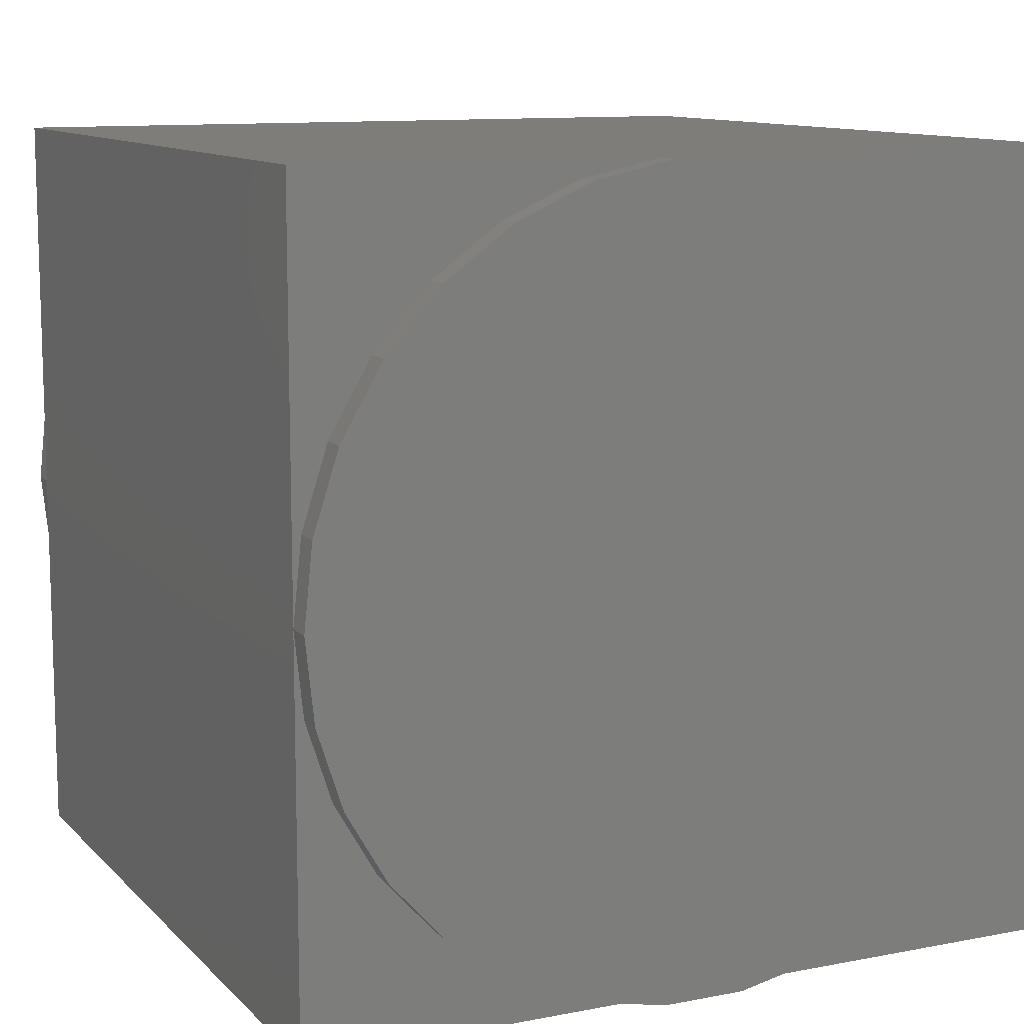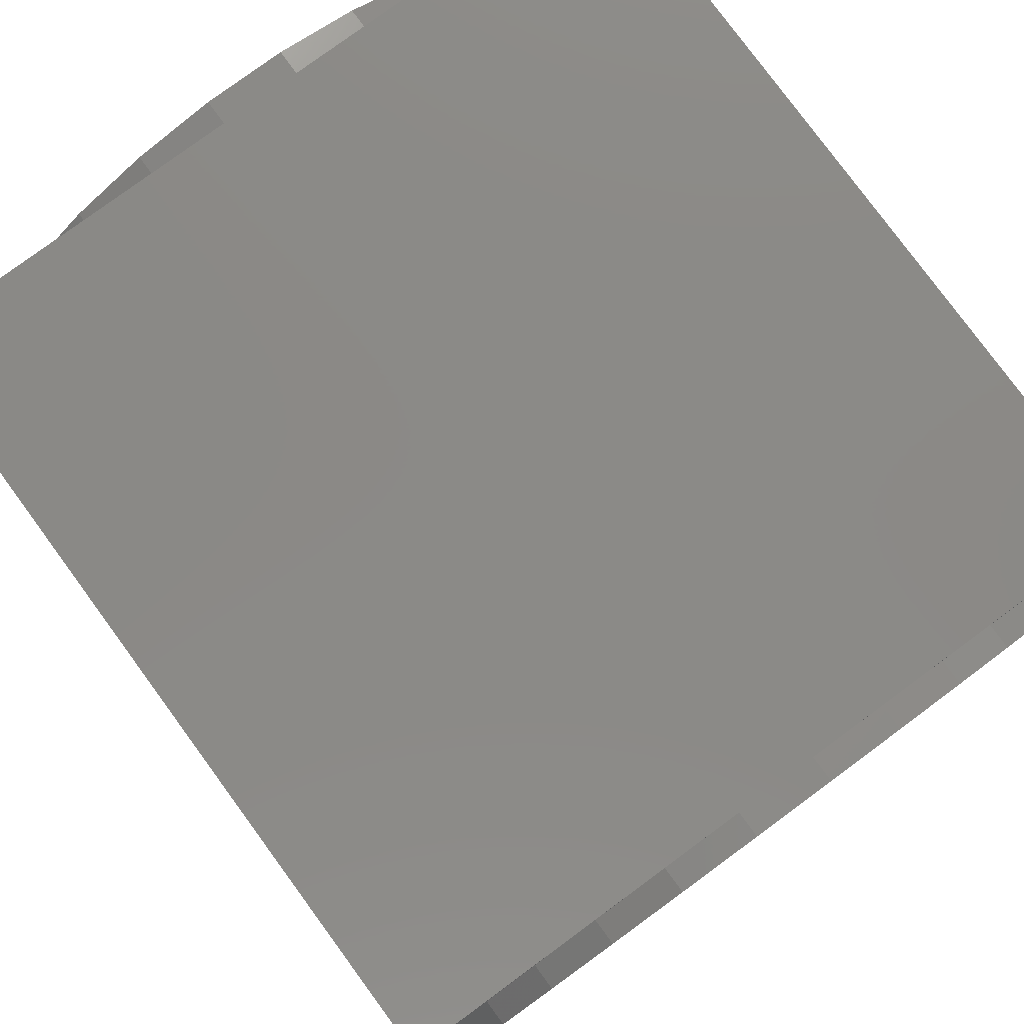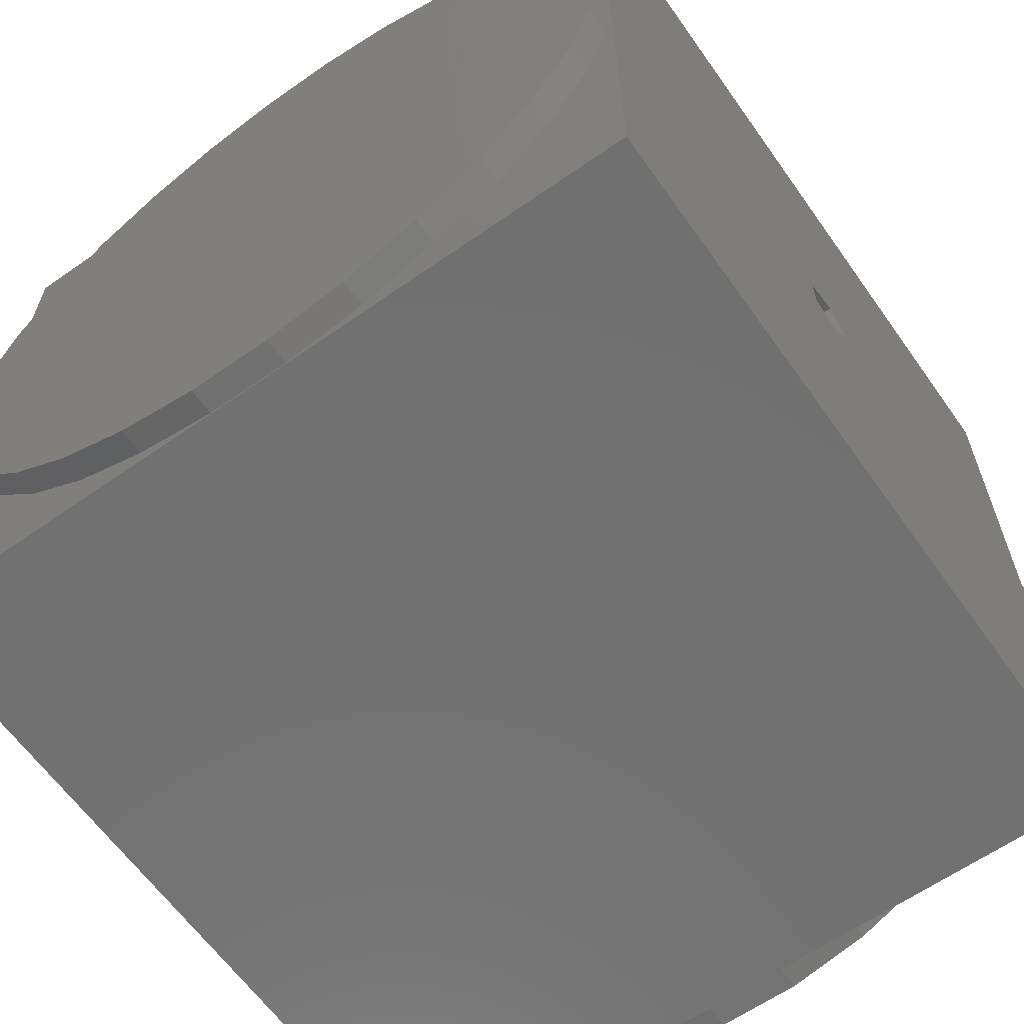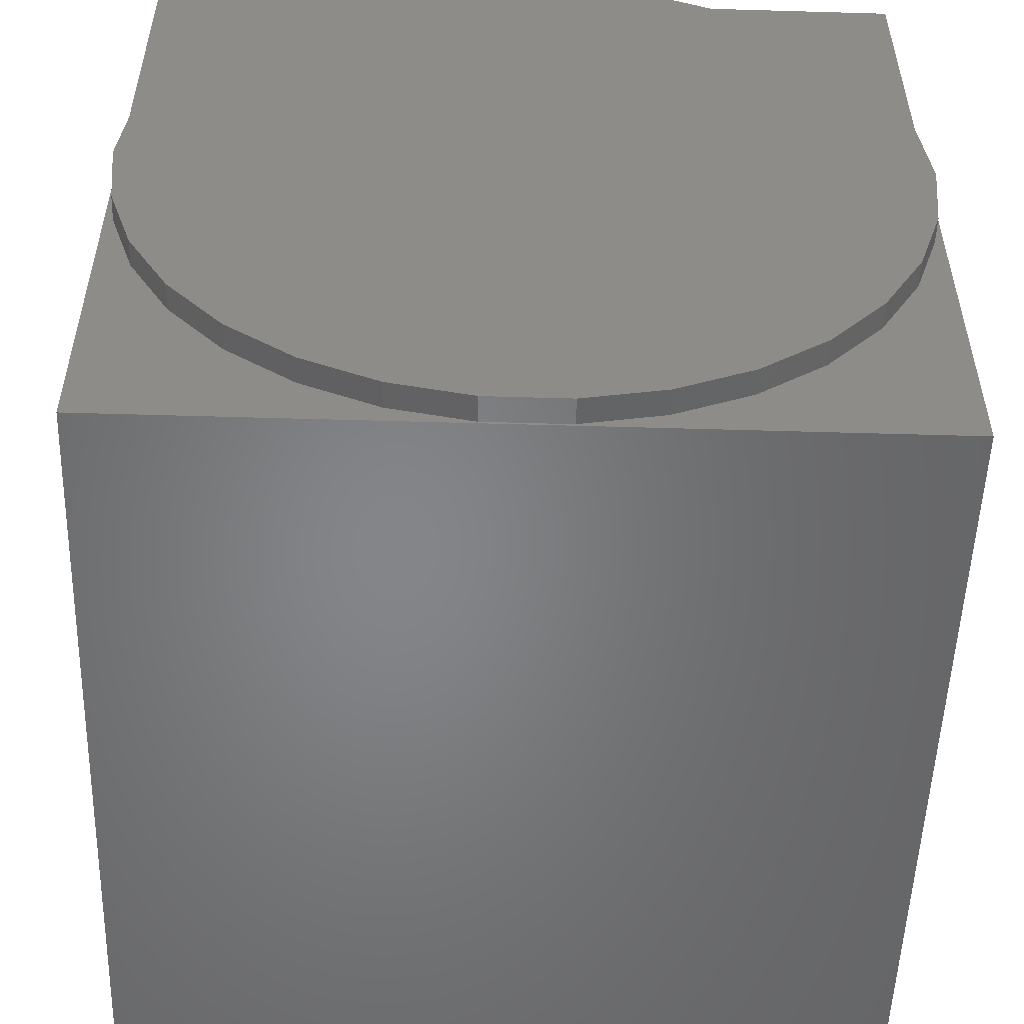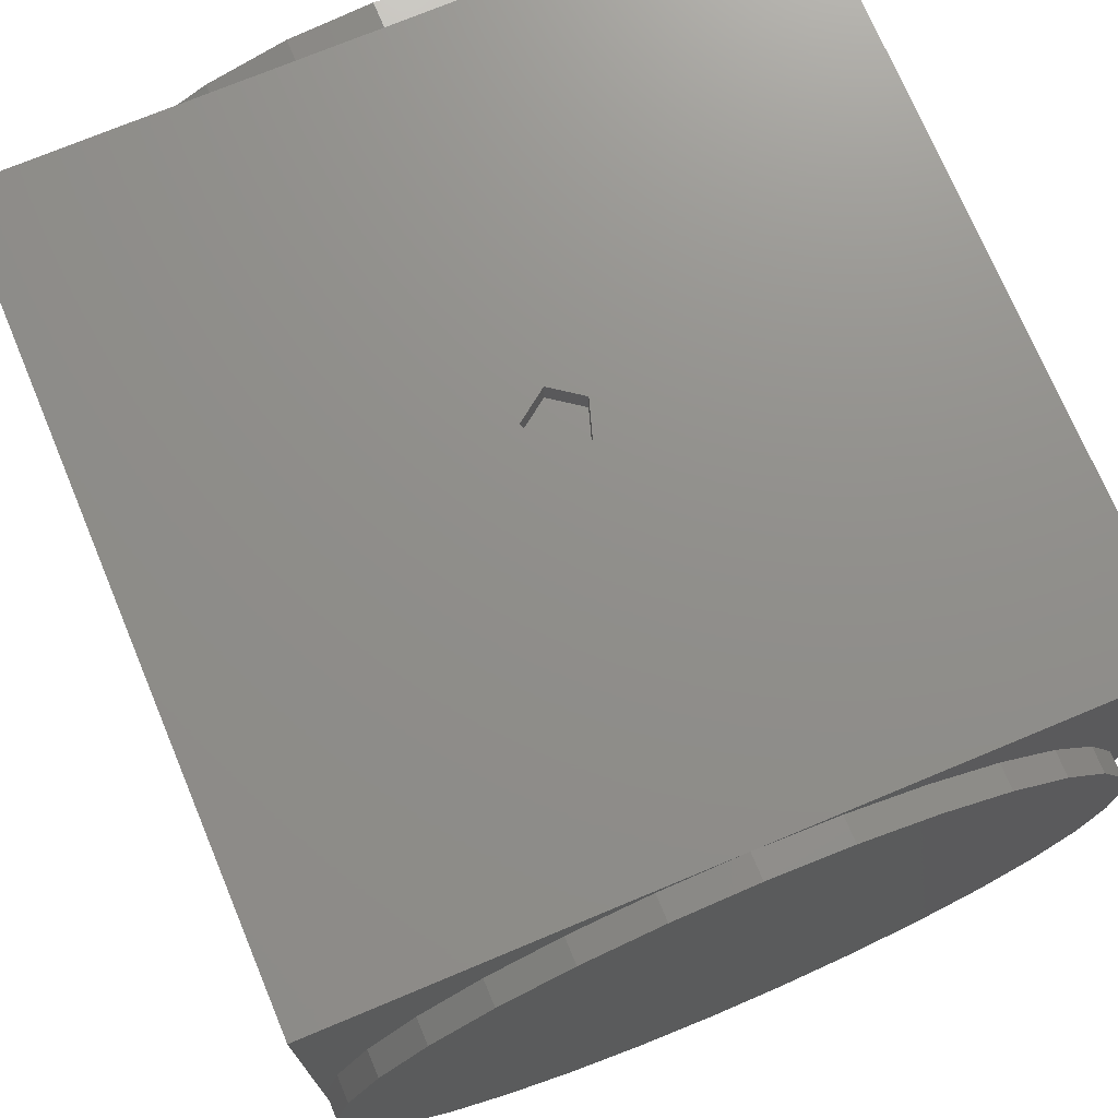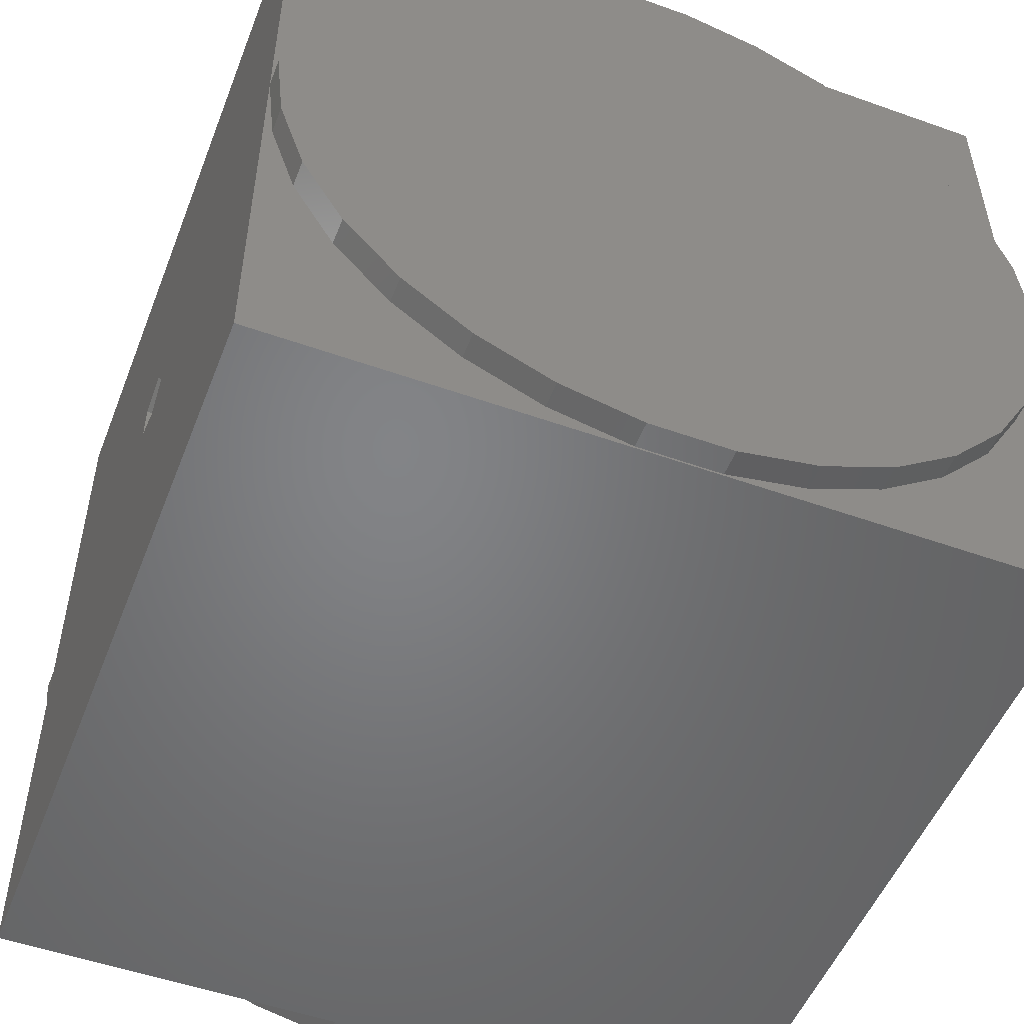
<metadata>
{"format":"stl","ext":"stl","renderer":"f3d","projection":"perspective","resolution":1024,"background":"white","views":[{"elev":11.0,"azim":-115.4,"up":"+Y"},{"elev":79.5,"azim":-126.3,"up":"+Y"},{"elev":-62.8,"azim":-54.7,"up":"+Y"},{"elev":-52.6,"azim":88.2,"up":"+Y"},{"elev":73.0,"azim":-112.7,"up":"+Z"},{"elev":-51.5,"azim":68.9,"up":"+Y"}]}
</metadata>
<code>
# stl→obj: 154 verts, 304 faces
v -15 -15 0
v -15 -13.03 7.59
v -15 -12.99 7.5
v -15 -14.92 13.43
v -15 -14.92 16.57
v -15 -14.27 10.36
v -15 -12.93 7.421
v -15 -11.15 4.963
v -15 -8.817 2.865
v -15 -6.101 1.297
v -15 -3.119 0.3278
v -15 0 0
v -15 15 0
v -15 14.92 13.43
v -15 15 30
v -15 14.27 10.36
v -15 13.03 7.59
v -15 12.99 7.5
v -15 12.93 7.421
v -15 11.15 4.963
v -15 8.817 2.865
v -15 6.101 1.297
v -15 3.119 0.3278
v -15 14.92 16.57
v -15 14.27 19.64
v -15 14.23 19.72
v -15 12.99 22.5
v -15 11.2 24.96
v -15 11.15 25.04
v -15 8.817 27.14
v -15 6.101 28.7
v -15 3.119 29.67
v -15 3.021 29.68
v -15 0 30
v -15 -15 30
v -15 -3.021 29.68
v -15 -3.119 29.67
v -15 -6.101 28.7
v -15 -8.817 27.14
v -15 -11.15 25.04
v -15 -12.99 22.5
v -15 -14.27 19.64
v 15 15 30
v 1.25 0 30
v 15 -15 30
v 0.3863 1.189 30
v -1.011 0.7347 30
v -1.011 -0.7347 30
v 0.3863 -1.189 30
v 15 -14.92 16.57
v 15 -14.92 13.43
v 15 -14.27 19.64
v 15 -12.99 22.5
v 15 -11.15 25.04
v 15 -8.817 27.14
v 15 -6.101 28.7
v 15 -3.119 29.67
v 15 -0.09746 29.99
v 15 0 30
v 15 14.92 16.57
v 15 15 0
v 15 14.27 19.64
v 15 13.03 22.41
v 15 12.99 22.5
v 15 12.93 22.58
v 15 11.15 25.04
v 15 8.817 27.14
v 15 6.101 28.7
v 15 3.119 29.67
v 15 0.09746 29.99
v 15 14.92 13.43
v 15 14.27 10.36
v 15 14.23 10.28
v 15 12.99 7.5
v 15 11.2 5.042
v 15 11.15 4.963
v 15 8.817 2.865
v 15 6.101 1.297
v 15 3.119 0.3278
v 15 0 0
v 15 -15 0
v 15 -11.2 5.042
v 15 -12.99 7.5
v 15 -14.23 10.28
v 15 -14.27 10.36
v 15 -3.119 0.3278
v 15 -6.101 1.297
v 15 -8.817 2.865
v 15 -11.15 4.963
v 16 3.119 29.67
v 16 0 30
v 16 14.92 16.57
v -16 0 0
v -16 3.119 0.3278
v 16 3.119 0.3278
v 16 0 0
v 16 -11.15 25.04
v 16 -12.99 22.5
v 16 -14.92 16.57
v 16 8.817 27.14
v 16 6.101 28.7
v -16 11.15 4.963
v -16 12.99 7.5
v 16 11.15 4.963
v 16 12.99 7.5
v 16 14.27 10.36
v 16 14.92 13.43
v -16 14.92 16.57
v -16 14.92 13.43
v 16 11.15 25.04
v -16 11.15 25.04
v -16 8.817 27.14
v -16 6.101 1.297
v -16 14.27 19.64
v -16 12.99 22.5
v -16 6.101 28.7
v -16 3.119 29.67
v -16 0 30
v -16 -3.119 29.67
v -16 -6.101 28.7
v -16 -8.817 27.14
v -16 -11.15 25.04
v -16 -12.99 22.5
v -16 -14.27 19.64
v -16 -14.92 13.43
v -16 -14.92 16.57
v 16 -3.119 0.3278
v -16 -3.119 0.3278
v 16 -8.817 2.865
v 16 -11.15 4.963
v -16 -11.15 4.963
v -16 -8.817 2.865
v 16 12.99 22.5
v -16 14.27 10.36
v -16 8.817 2.865
v 16 -14.27 10.36
v -16 -14.27 10.36
v -16 -12.99 7.5
v 16 -6.101 28.7
v 16 -8.817 27.14
v 16 14.27 19.64
v 16 6.101 1.297
v 16 8.817 2.865
v 16 -12.99 7.5
v -16 -6.101 1.297
v 16 -6.101 1.297
v 16 -14.27 19.64
v 16 -14.92 13.43
v 16 -3.119 29.67
v 1.25 0 29
v 0.3863 1.189 29
v -1.011 0.7347 29
v -1.011 -0.7347 29
v 0.3863 -1.189 29
f 1 2 3
f 4 1 5
f 6 1 4
f 2 1 6
f 7 1 3
f 8 1 7
f 9 1 8
f 10 1 9
f 11 1 10
f 1 11 12
f 13 14 15
f 13 16 14
f 13 17 16
f 13 18 17
f 13 19 18
f 13 20 19
f 13 21 20
f 13 22 21
f 13 23 22
f 23 13 12
f 24 15 14
f 25 15 24
f 26 15 25
f 27 15 26
f 28 15 27
f 29 15 28
f 30 15 29
f 31 15 30
f 32 15 31
f 33 15 32
f 15 33 34
f 35 36 37
f 36 35 34
f 38 35 37
f 39 35 38
f 40 35 39
f 41 35 40
f 42 35 41
f 5 35 42
f 35 5 1
f 34 35 15
f 43 44 45
f 43 46 44
f 15 46 43
f 47 15 48
f 46 15 47
f 49 45 44
f 35 49 48
f 49 35 45
f 35 48 15
f 50 45 51
f 52 45 50
f 53 45 52
f 54 45 53
f 55 45 54
f 56 45 55
f 57 45 56
f 58 45 57
f 45 58 59
f 43 60 61
f 43 62 60
f 43 63 62
f 43 64 63
f 43 65 64
f 43 66 65
f 43 67 66
f 43 68 67
f 43 69 68
f 43 70 69
f 70 43 59
f 71 61 60
f 72 61 71
f 73 61 72
f 74 61 73
f 75 61 74
f 76 61 75
f 77 61 76
f 78 61 77
f 79 61 78
f 61 79 80
f 81 82 83
f 81 84 85
f 86 81 80
f 87 81 86
f 88 81 87
f 89 81 88
f 82 81 89
f 84 81 83
f 51 81 85
f 81 51 45
f 59 43 45
f 61 15 43
f 15 61 13
f 12 80 81
f 12 81 1
f 80 12 61
f 61 12 13
f 1 45 35
f 45 1 81
f 90 91 92
f 93 23 12
f 23 93 94
f 80 95 96
f 95 80 79
f 97 98 99
f 100 101 92
f 92 91 99
f 102 19 20
f 19 102 103
f 104 76 75
f 18 103 17
f 105 73 106
f 73 105 74
f 107 60 92
f 60 107 71
f 14 108 24
f 108 14 109
f 66 100 110
f 100 66 67
f 111 30 29
f 30 111 112
f 94 109 113
f 109 114 108
f 109 115 114
f 109 111 115
f 109 112 111
f 109 116 112
f 109 117 116
f 109 118 117
f 109 119 118
f 109 120 119
f 109 121 120
f 109 122 121
f 109 123 122
f 109 124 123
f 125 124 109
f 124 125 126
f 86 96 127
f 96 86 80
f 128 12 11
f 12 128 93
f 89 129 130
f 129 89 88
f 131 9 8
f 9 131 132
f 128 125 93
f 70 90 69
f 90 70 91
f 32 117 33
f 101 90 92
f 133 110 92
f 103 109 134
f 113 109 135
f 93 125 109
f 93 109 94
f 136 85 84
f 137 2 6
f 2 137 138
f 131 125 132
f 130 82 89
f 131 7 138
f 7 131 8
f 139 140 99
f 68 90 101
f 90 68 69
f 116 32 31
f 32 116 117
f 110 100 92
f 141 133 92
f 110 65 66
f 65 110 133
f 28 111 29
f 19 103 18
f 105 75 74
f 75 105 104
f 106 71 107
f 71 106 72
f 16 109 14
f 109 16 134
f 17 134 16
f 134 17 103
f 106 73 72
f 94 22 23
f 22 94 113
f 79 142 95
f 142 79 78
f 135 109 102
f 102 109 103
f 77 104 143
f 104 77 76
f 135 20 21
f 20 135 102
f 82 144 83
f 144 82 130
f 3 138 7
f 132 10 9
f 10 132 145
f 88 146 129
f 146 88 87
f 50 147 52
f 147 50 99
f 126 42 124
f 42 126 5
f 144 84 83
f 84 144 136
f 2 138 3
f 137 4 125
f 4 137 6
f 85 148 51
f 148 85 136
f 92 106 107
f 92 105 106
f 92 104 105
f 92 143 104
f 92 142 143
f 92 95 142
f 92 96 95
f 92 127 96
f 92 146 127
f 92 129 146
f 92 130 129
f 92 144 130
f 92 136 144
f 99 136 92
f 136 99 148
f 120 39 38
f 39 120 121
f 56 140 139
f 140 56 55
f 113 21 22
f 21 113 135
f 78 143 142
f 143 78 77
f 132 125 145
f 145 125 128
f 52 98 53
f 98 52 147
f 124 41 123
f 41 124 42
f 53 97 54
f 97 53 98
f 123 40 122
f 40 123 41
f 51 99 50
f 99 51 148
f 125 5 126
f 5 125 4
f 137 125 138
f 138 125 131
f 140 97 99
f 70 59 91
f 118 33 117
f 33 118 34
f 149 139 99
f 91 149 99
f 145 11 10
f 11 145 128
f 87 127 146
f 127 87 86
f 98 147 99
f 55 97 140
f 97 55 54
f 121 40 39
f 40 121 122
f 119 38 37
f 38 119 120
f 57 139 149
f 139 57 56
f 58 149 91
f 149 58 57
f 36 119 37
f 67 101 100
f 101 67 68
f 112 31 30
f 31 112 116
f 64 65 133
f 115 28 27
f 28 115 111
f 59 58 91
f 118 36 34
f 36 118 119
f 141 63 133
f 63 141 62
f 25 114 26
f 92 62 141
f 62 92 60
f 24 114 25
f 114 24 108
f 63 64 133
f 26 115 27
f 115 26 114
f 150 46 151
f 46 150 44
f 48 152 47
f 152 48 153
f 152 46 47
f 46 152 151
f 151 154 150
f 152 154 151
f 154 152 153
f 154 44 150
f 44 154 49
f 154 48 49
f 48 154 153

</code>
